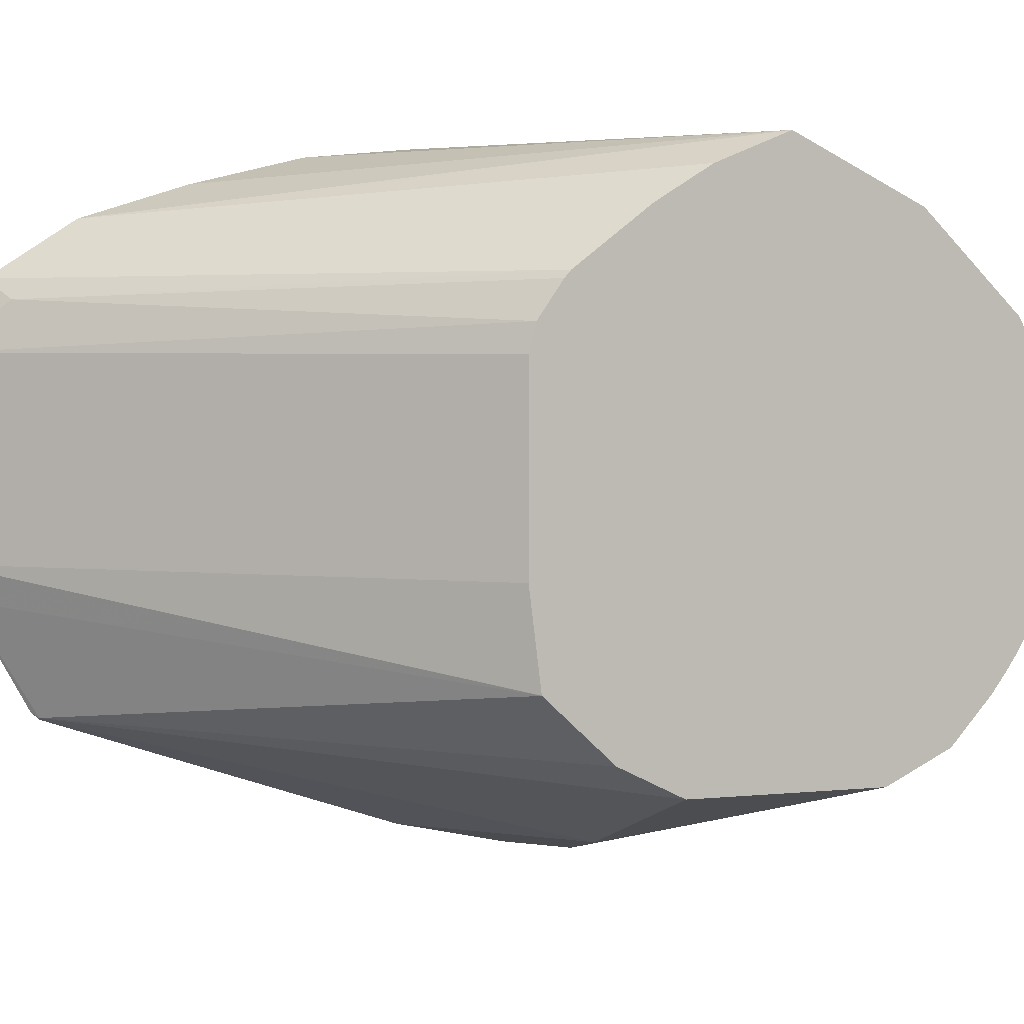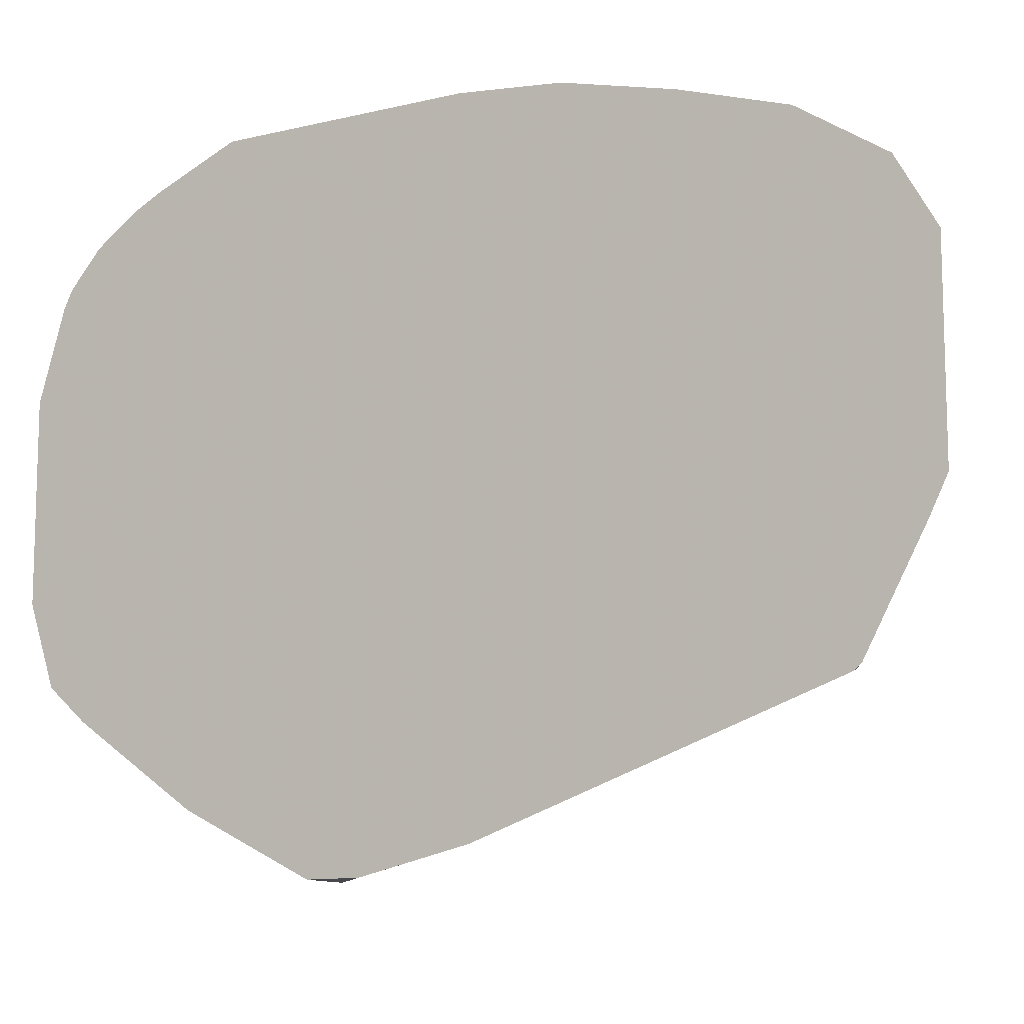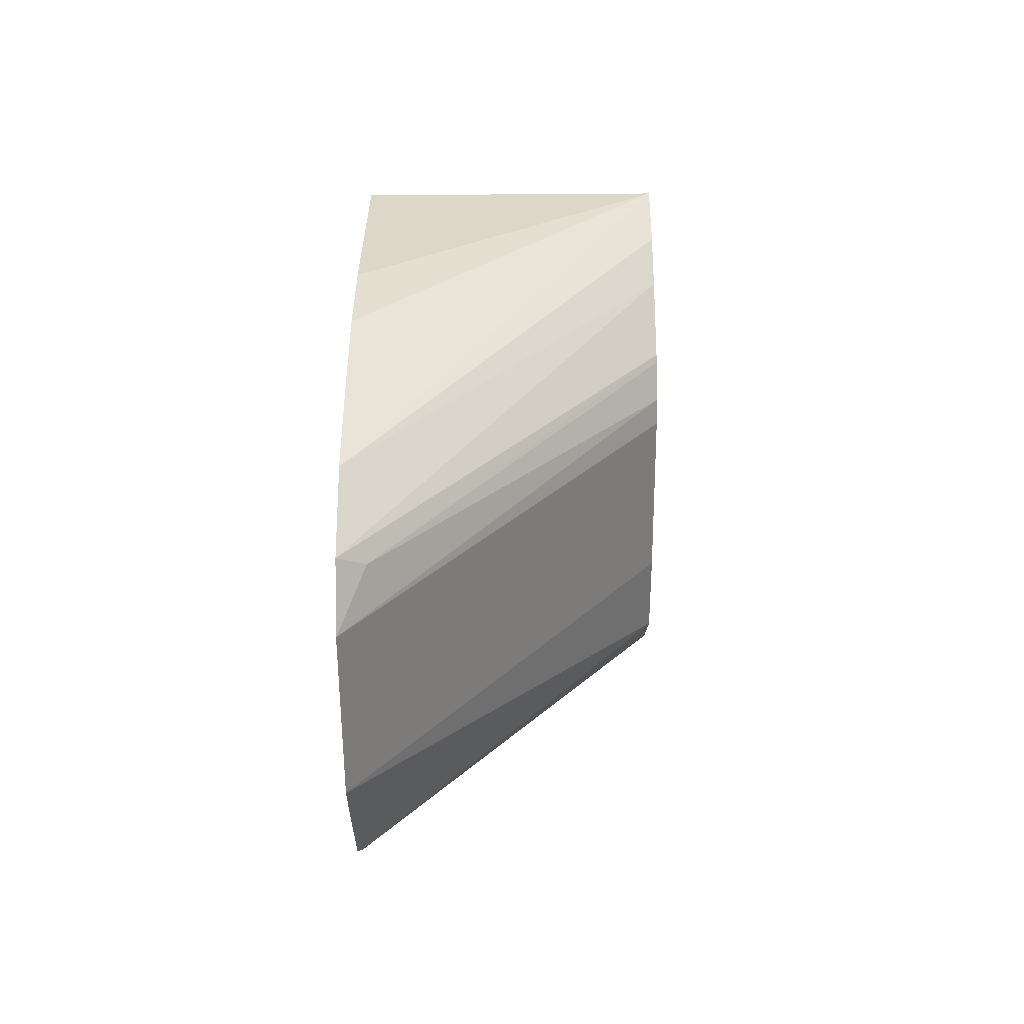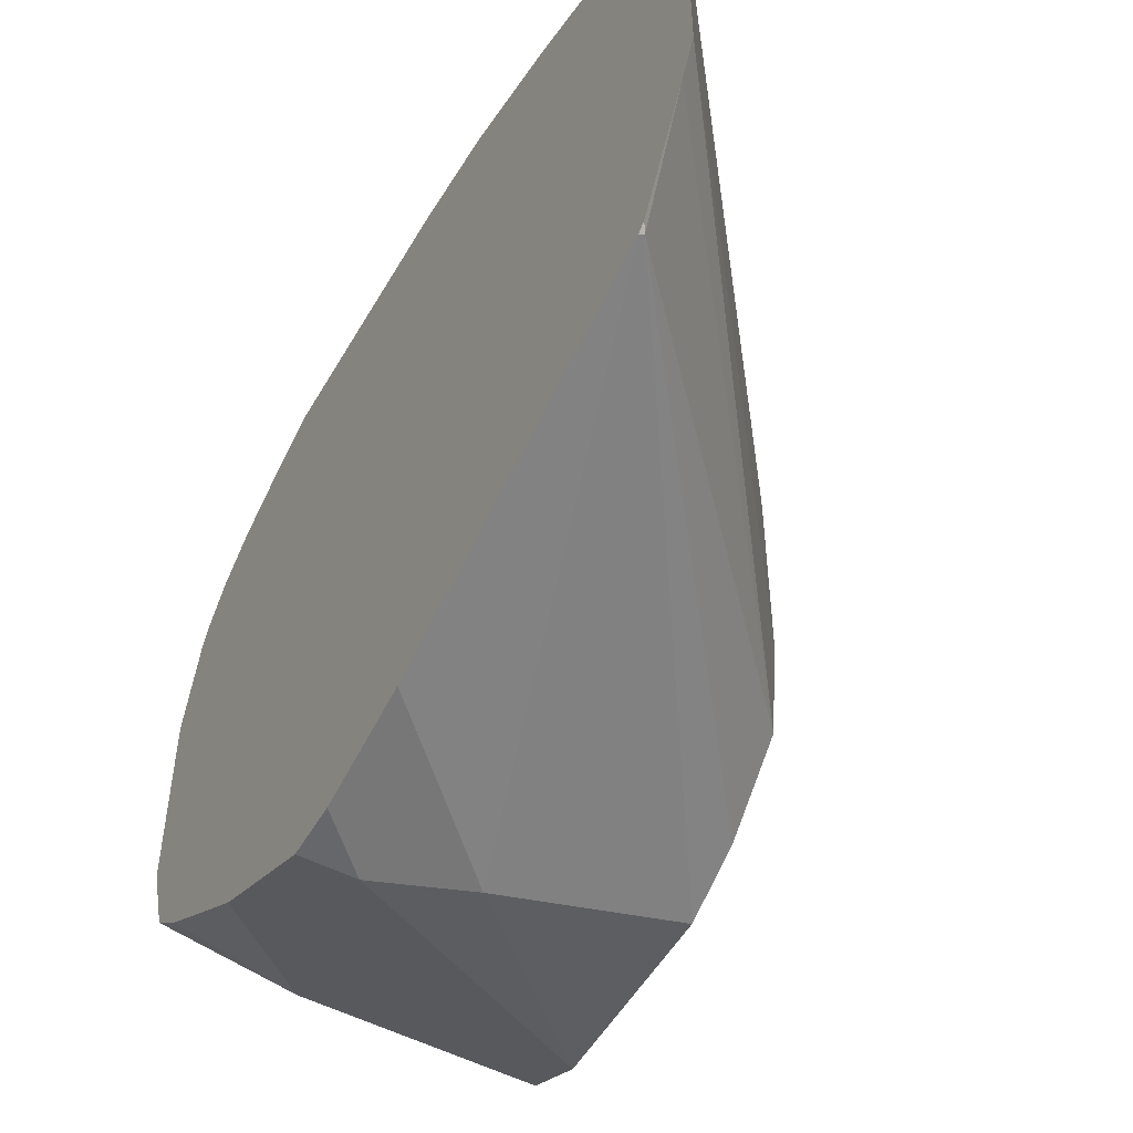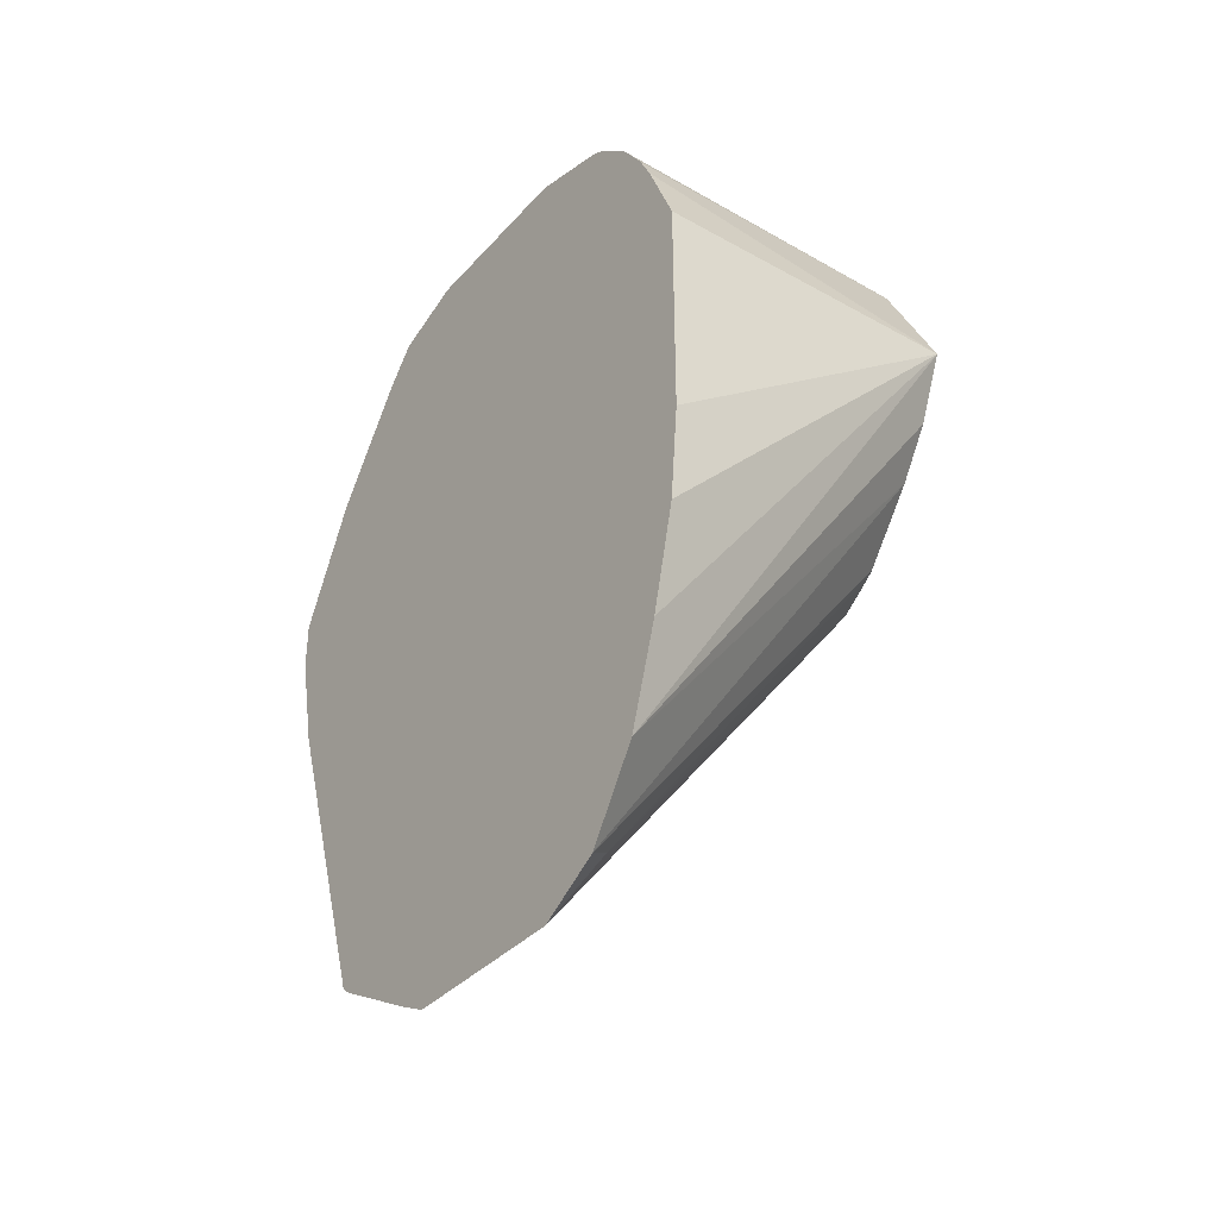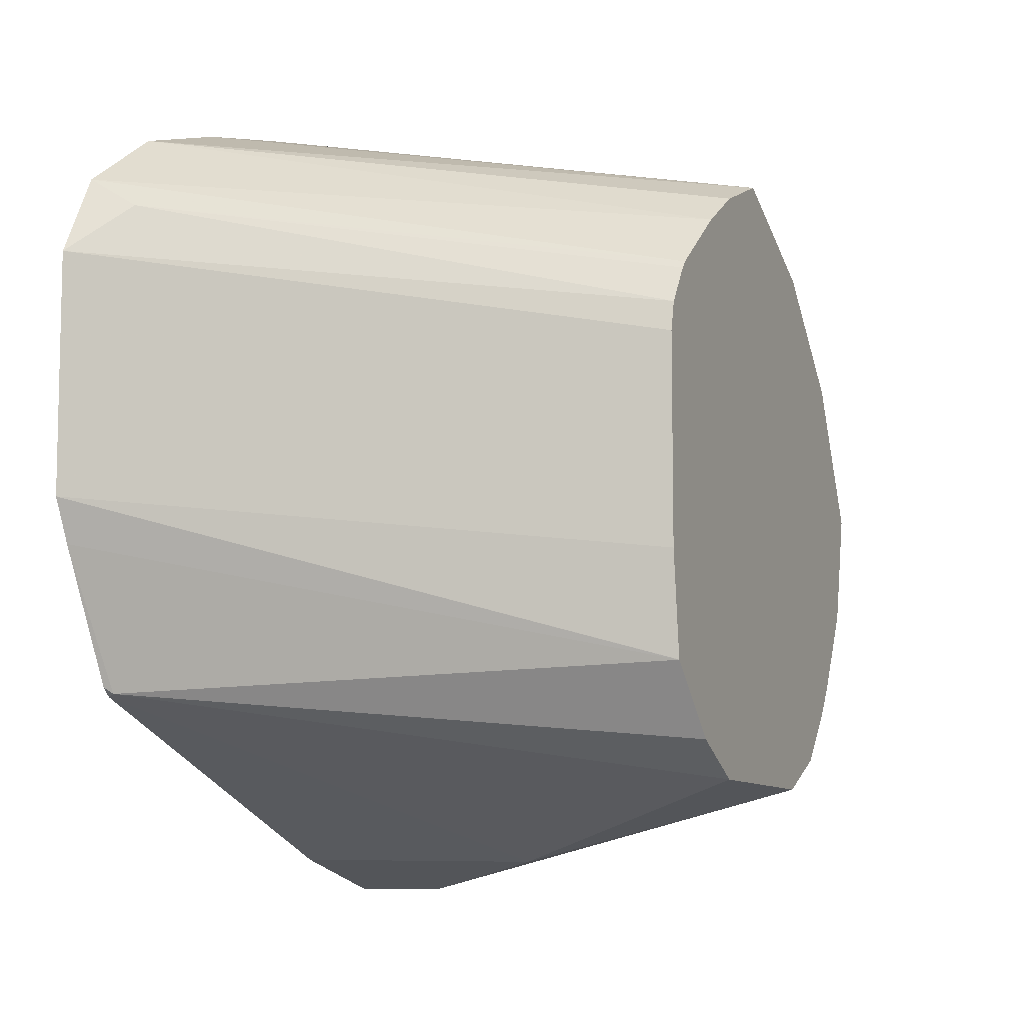
<metadata>
{"format":"obj","ext":"obj","renderer":"f3d","projection":"perspective","resolution":1024,"background":"white","views":[{"elev":3.9,"azim":71.1,"up":"+Z"},{"elev":-11.4,"azim":-59.3,"up":"+Z"},{"elev":-59.6,"azim":0.4,"up":"+Y"},{"elev":-52.2,"azim":-29.3,"up":"+Z"},{"elev":-36.2,"azim":-36.0,"up":"+Y"},{"elev":-9.0,"azim":23.1,"up":"+Z"}]}
</metadata>
<code>
v 0.2962 0.3276 0.09402
v 0.2962 0.2947 0.09086
v 0.4073 0.4074 0.09402
v 0.2962 0.4074 0.09402
v 0.2962 0.2589 0.08206
v 0.4073 0.4073 0.09398
v 0.4073 0.4491 0.07315
v 0.2962 0.4435 0.07813
v 0.2962 0.434 0.08285
v 0.2962 0.225 0.07126
v 0.4073 0.3836 0.08429
v 0.4073 0.4805 0.04182
v 0.2962 0.4574 0.06827
v 0.2977 0.4544 0.0705
v 0.2962 0.4529 0.07162
v 0.2962 0.1975 0.05322
v 0.4073 0.3656 0.07312
v 0.4073 0.491 0.02086
v 0.3917 0.4936 0.01566
v 0.2962 0.4673 0.057
v 0.2962 0.1851 0.03134
v 0.3056 0.2037 0.04699
v 0.4073 0.3414 0.05442
v 0.4073 0.5014 9.203e-05
v 0.2962 0.4701 0.05135
v 0.2962 0.1851 -0.03132
v 0.4073 0.329 0.03134
v 0.4073 0.3313 0.04038
v 0.4073 0.3394 0.05214
v 0.4073 0.5014 -1.534e-05
v 0.2962 0.4787 0.02275
v 0.2962 0.1907 -0.04253
v 0.4073 0.3329 -0.06268
v 0.4073 0.3329 -0.06257
v 0.4073 0.329 -0.03132
v 0.4073 0.5012 -0.0008099
v 0.2962 0.4787 -0.03991
v 0.2962 0.2093 -0.07685
v 0.2977 0.2116 -0.07833
v 0.4073 0.3551 -0.08357
v 0.4073 0.4944 -0.03132
v 0.2962 0.47 -0.06579
v 0.2962 0.2119 -0.07908
v 0.4073 0.3759 -0.09398
v 0.4073 0.4932 -0.03455
v 0.3343 0.4596 -0.08357
v 0.2962 0.4574 -0.07685
v 0.4073 0.4806 -0.05731
v 0.4073 0.477 -0.06268
v 0.2962 0.3237 -0.1175
v 0.3447 0.3721 -0.1175
v 0.4073 0.3761 -0.09403
v 0.2962 0.3761 -0.1254
v 0.2962 0.4178 -0.1045
v 0.4073 0.4728 -0.06852
v 0.4073 0.4596 -0.08357
v 0.2962 0.3589 -0.1254
v 0.3134 0.3761 -0.1254
v 0.4073 0.4386 -0.09403
v 0.4073 0.4387 -0.09401
f 21 26 35
f 21 35 27
f 21 27 28
f 21 28 22
f 22 28 29
f 22 29 23
f 24 37 31
f 24 31 25
f 26 34 35
f 26 32 33
f 26 33 34
f 24 30 37
f 19 25 20
f 7 15 8
f 18 24 19
f 16 23 17
f 16 22 23
f 16 21 22
f 13 15 14
f 12 20 13
f 12 19 20
f 12 18 19
f 10 17 11
f 10 16 17
f 30 36 37
f 7 14 15
f 19 24 25
f 32 38 39
f 53 58 57
f 33 39 40
f 7 13 14
f 58 60 59
f 56 60 58
f 51 59 52
f 51 58 59
f 51 57 58
f 50 57 51
f 46 58 53
f 46 56 58
f 46 55 56
f 46 49 55
f 46 54 47
f 32 39 33
f 46 53 54
f 43 51 44
f 43 50 51
f 42 49 46
f 42 48 49
f 42 45 48
f 42 46 47
f 41 45 42
f 39 44 40
f 39 43 44
f 38 43 39
f 37 41 42
f 36 41 37
f 44 51 52
f 7 12 13
f 3 18 12
f 3 10 6
f 2 5 3
f 1 5 2
f 1 10 5
f 1 16 10
f 1 21 16
f 1 26 21
f 1 32 26
f 1 38 32
f 1 43 38
f 1 50 43
f 1 57 50
f 1 53 57
f 3 6 11
f 1 54 53
f 1 42 47
f 1 37 42
f 1 31 37
f 1 25 31
f 1 20 25
f 1 15 13
f 1 8 15
f 1 9 8
f 1 4 9
f 1 3 4
f 1 2 3
f 6 10 11
f 1 47 54
f 3 11 17
f 1 13 20
f 3 23 29
f 3 5 10
f 3 17 23
f 3 9 4
f 3 8 9
f 3 7 8
f 3 24 18
f 3 30 24
f 3 36 30
f 3 41 36
f 3 45 41
f 3 48 45
f 3 49 48
f 3 12 7
f 3 56 55
f 3 55 49
f 3 27 35
f 3 35 34
f 3 29 28
f 3 33 40
f 3 34 33
f 3 40 44
f 3 44 52
f 3 52 59
f 3 59 60
f 3 60 56
f 3 28 27

</code>
